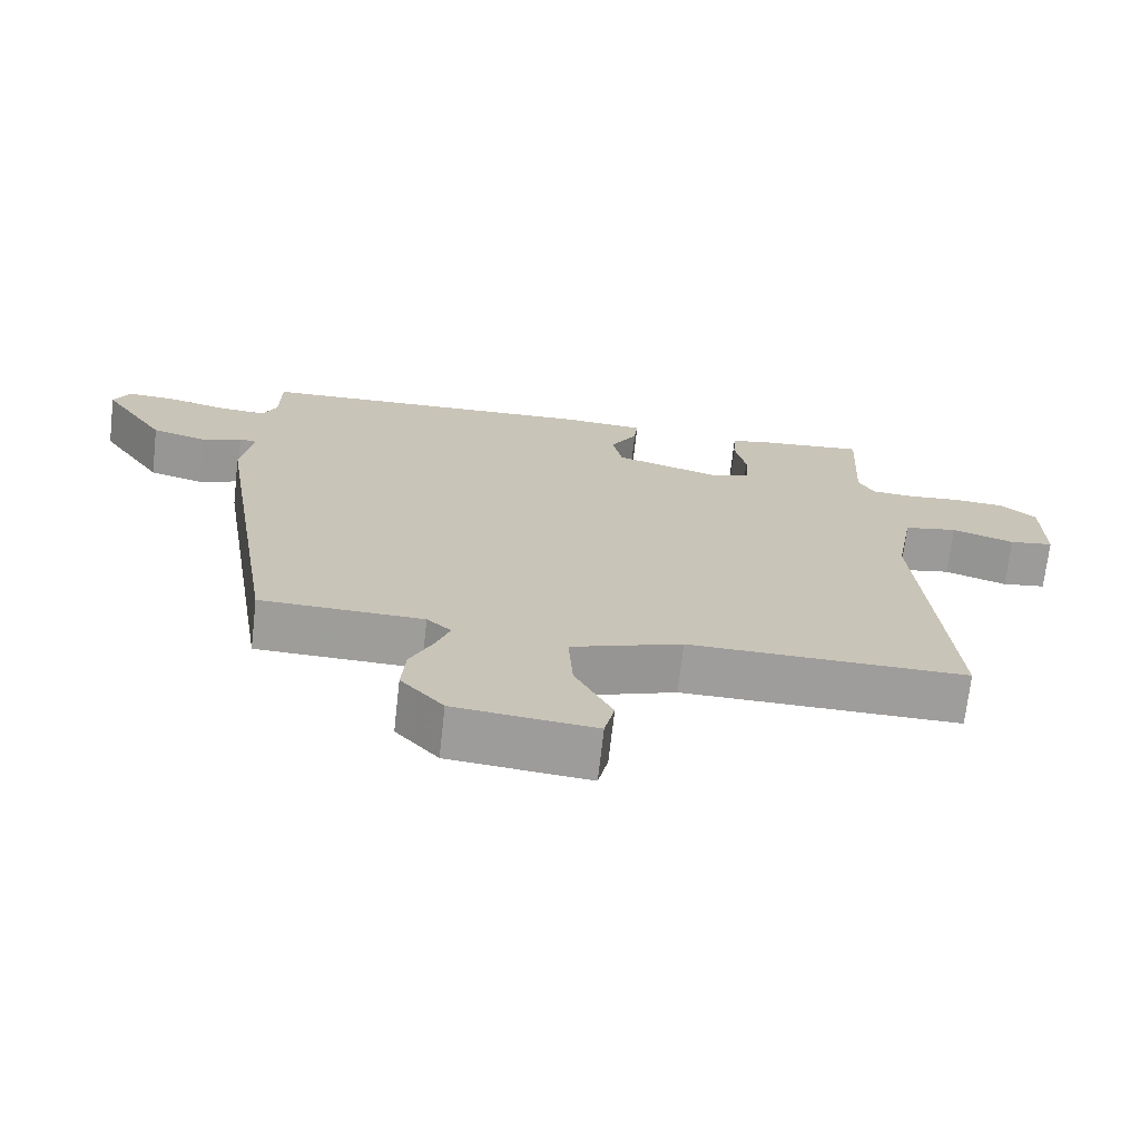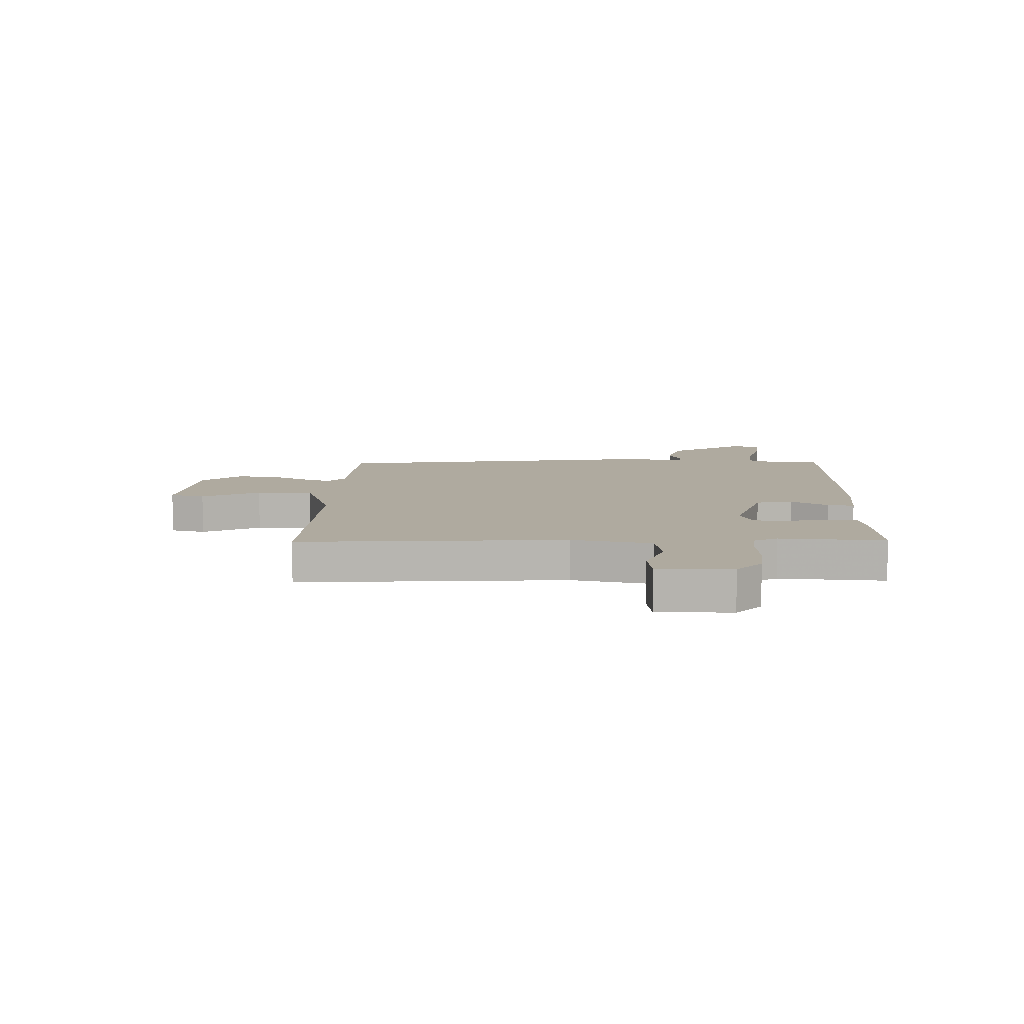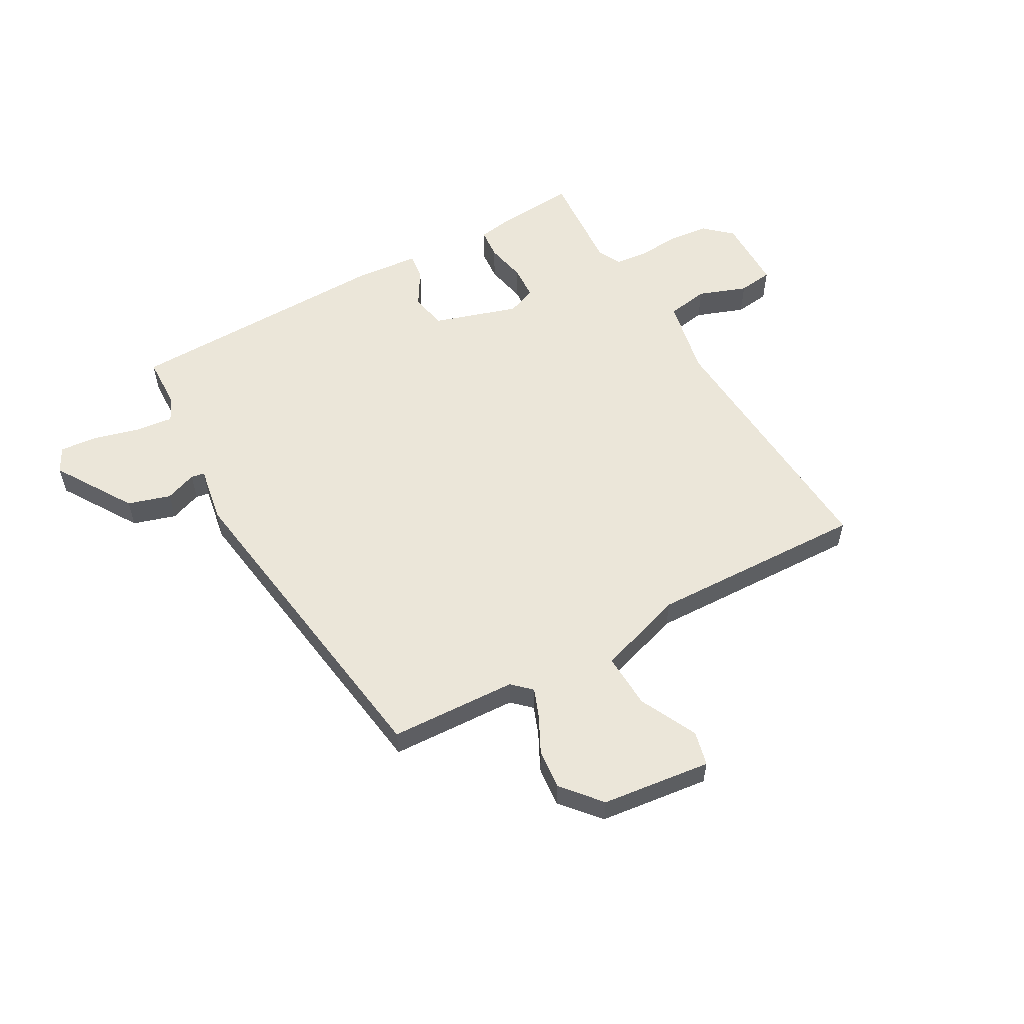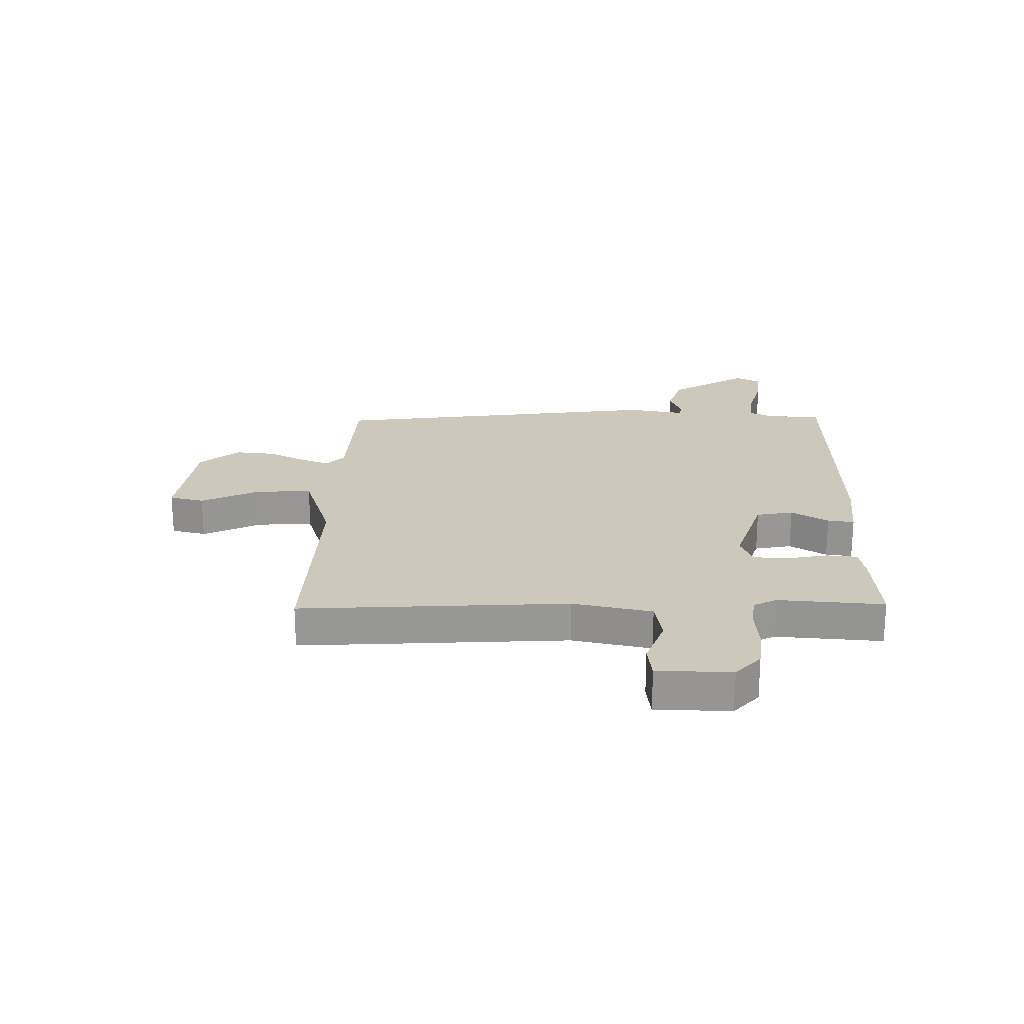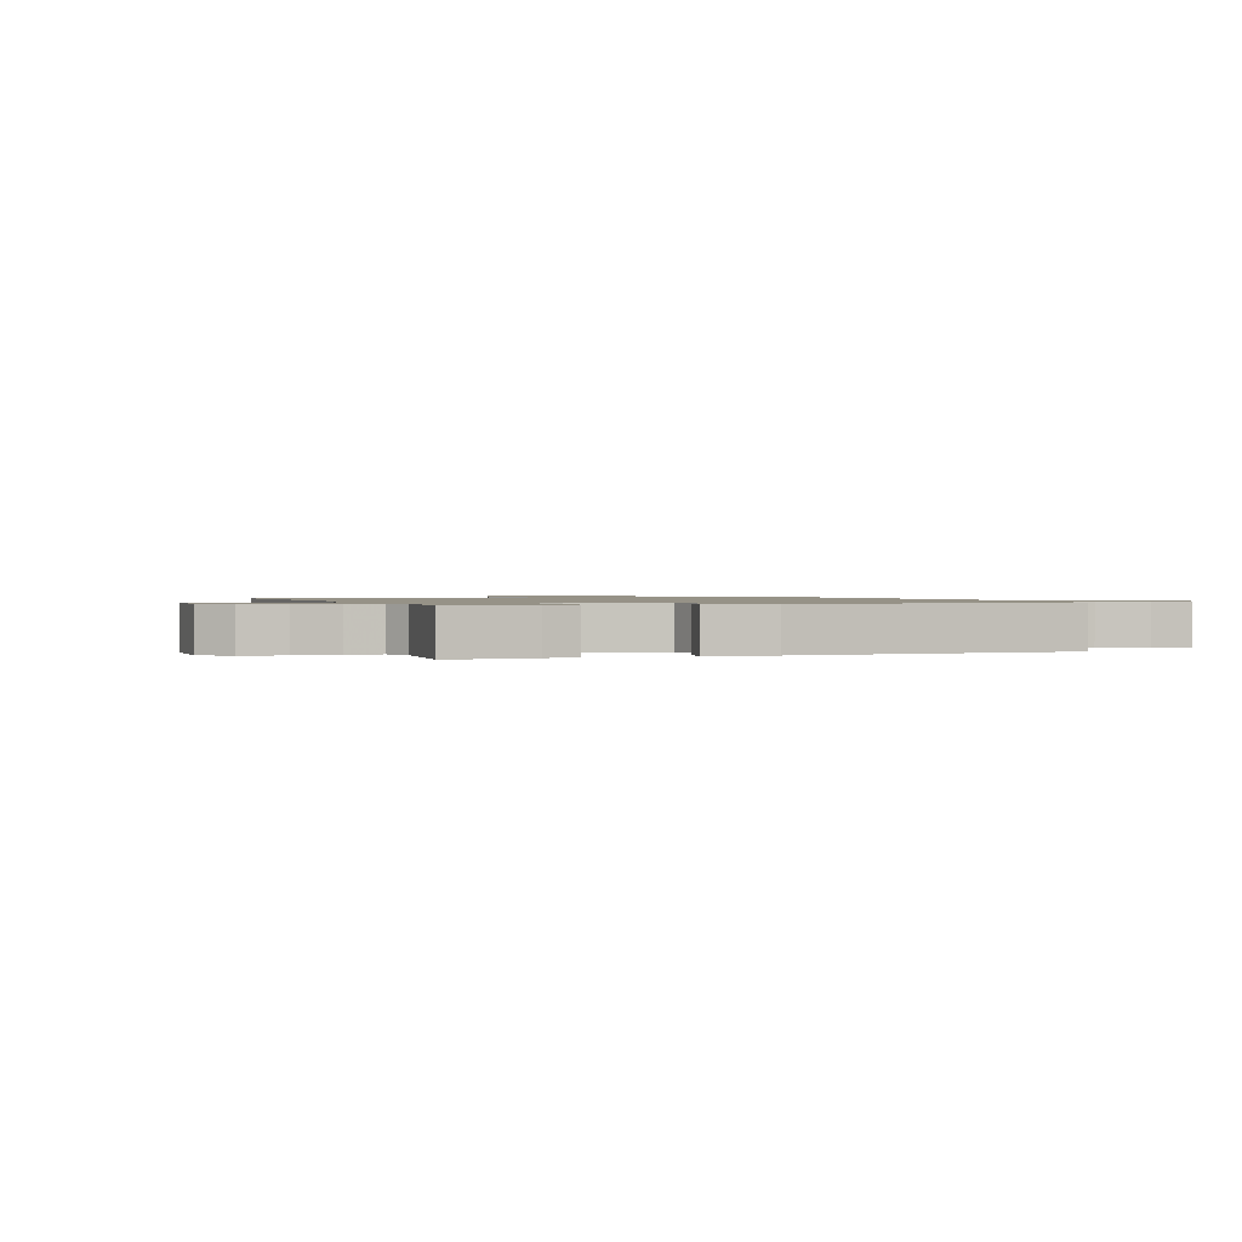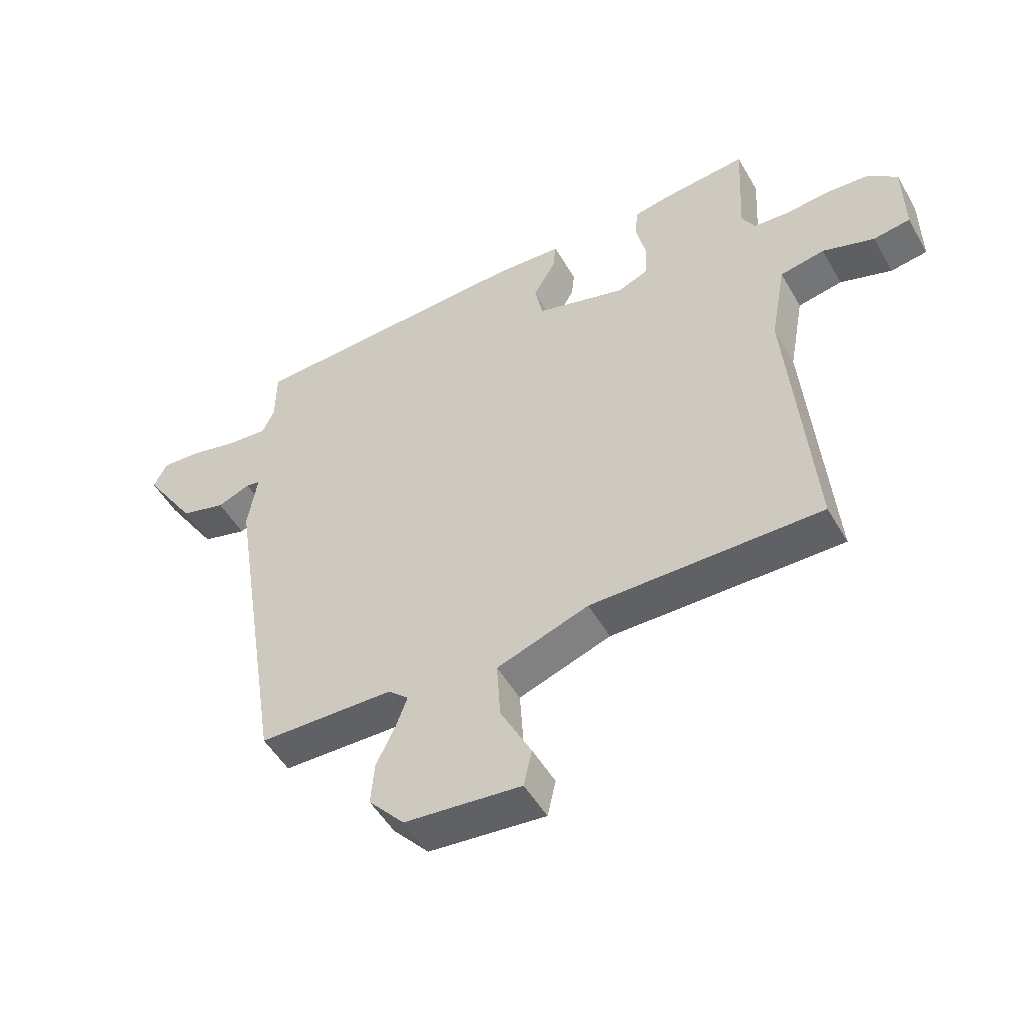
<metadata>
{"format":"obj","ext":"obj","renderer":"f3d","projection":"perspective","resolution":1024,"background":"white","views":[{"elev":-70.4,"azim":173.6,"up":"+Z"},{"elev":9.4,"azim":-87.5,"up":"+Y"},{"elev":56.1,"azim":151.7,"up":"+Y"},{"elev":22.2,"azim":-87.7,"up":"+Y"},{"elev":1.1,"azim":-18.9,"up":"+Y"},{"elev":-50.7,"azim":-150.8,"up":"+Z"}]}
</metadata>
<code>
v 0.427 0.07 -0.507
v 0.199 0.07 -0.513
v 0.165 0.07 -0.544
v 0.184 0.07 -0.596
v 0.216 0.07 -0.662
v 0.222 0.07 -0.734
v 0.162 0.07 -0.802
v -0.034 0.07 -0.822
v -0.048 0.07 -0.76
v 0.004 0.07 -0.658
v 0.01 0.07 -0.559
v -0.145 0.07 -0.505
v -0.533 0.07 -0.51
v -0.494 0.07 -0.038
v -0.52 0.07 0.103
v -0.595 0.07 0.117
v -0.682 0.07 0.087
v -0.744 0.07 0.096
v -0.743 0.07 0.228
v -0.694 0.07 0.271
v -0.621 0.07 0.277
v -0.546 0.07 0.27
v -0.487 0.07 0.275
v -0.465 0.07 0.316
v -0.475 0.07 0.503
v -0.328 0.07 0.489
v -0.271 0.07 0.478
v -0.267 0.07 0.423
v -0.283 0.07 0.351
v -0.281 0.07 0.29
v -0.229 0.07 0.268
v -0.077 0.07 0.313
v -0.063 0.07 0.378
v -0.101 0.07 0.444
v -0.106 0.07 0.491
v 0.008 0.07 0.499
v 0.49 0.07 0.48
v 0.491 0.07 0.385
v 0.511 0.07 0.342
v 0.578 0.07 0.348
v 0.661 0.07 0.369
v 0.729 0.07 0.374
v 0.752 0.07 0.329
v 0.662 0.07 0.191
v 0.585 0.07 0.169
v 0.529 0.07 0.191
v 0.505 0.07 0.187
v 0.521 0.07 0.085
v 0.427 0 -0.507
v 0.199 0 -0.513
v 0.165 0 -0.544
v 0.184 0 -0.596
v 0.216 0 -0.662
v 0.222 0 -0.734
v 0.162 0 -0.802
v -0.034 0 -0.822
v -0.048 0 -0.76
v 0.004 0 -0.658
v 0.01 0 -0.559
v -0.145 0 -0.505
v -0.533 0 -0.51
v -0.494 0 -0.038
v -0.52 0 0.103
v -0.595 0 0.117
v -0.682 0 0.087
v -0.744 0 0.096
v -0.743 0 0.228
v -0.694 0 0.271
v -0.621 0 0.277
v -0.546 0 0.27
v -0.487 0 0.275
v -0.465 0 0.316
v -0.475 0 0.503
v -0.328 0 0.489
v -0.271 0 0.478
v -0.267 0 0.423
v -0.283 0 0.351
v -0.281 0 0.29
v -0.229 0 0.268
v -0.077 0 0.313
v -0.063 0 0.378
v -0.101 0 0.444
v -0.106 0 0.491
v 0.008 0 0.499
v 0.49 0 0.48
v 0.491 0 0.385
v 0.511 0 0.342
v 0.578 0 0.348
v 0.661 0 0.369
v 0.729 0 0.374
v 0.752 0 0.329
v 0.662 0 0.191
v 0.585 0 0.169
v 0.529 0 0.191
v 0.505 0 0.187
v 0.521 0 0.085
f 47 48 1 2
f 43 44 45 46
f 43 46 47
f 40 41 42 43
f 39 40 43 47
f 38 39 47 2
f 33 34 35 36
f 32 33 36 37
f 31 32 37 38
f 26 27 28 29
f 24 25 26 29
f 23 24 29 30
f 22 23 30 31
f 20 21 22
f 19 20 22
f 16 17 18 19
f 15 16 19 22
f 14 15 22 31
f 12 13 14 31
f 7 8 9 10
f 7 10 11
f 4 5 6 7
f 3 4 7 11
f 11 12 31 38
f 2 3 11 38
f 50 49 96 95
f 94 93 92 91
f 95 94 91
f 91 90 89 88
f 95 91 88 87
f 50 95 87 86
f 84 83 82 81
f 85 84 81 80
f 86 85 80 79
f 77 76 75 74
f 77 74 73 72
f 78 77 72 71
f 79 78 71 70
f 70 69 68
f 70 68 67
f 67 66 65 64
f 70 67 64 63
f 79 70 63 62
f 79 62 61 60
f 58 57 56 55
f 59 58 55
f 55 54 53 52
f 59 55 52 51
f 86 79 60 59
f 86 59 51 50
f 1 49 50 2
f 2 50 51 3
f 3 51 52 4
f 4 52 53 5
f 5 53 54 6
f 6 54 55 7
f 7 55 56 8
f 8 56 57 9
f 9 57 58 10
f 10 58 59 11
f 11 59 60 12
f 12 60 61 13
f 13 61 62 14
f 14 62 63 15
f 15 63 64 16
f 16 64 65 17
f 17 65 66 18
f 18 66 67 19
f 19 67 68 20
f 20 68 69 21
f 21 69 70 22
f 22 70 71 23
f 23 71 72 24
f 24 72 73 25
f 25 73 74 26
f 26 74 75 27
f 27 75 76 28
f 28 76 77 29
f 29 77 78 30
f 30 78 79 31
f 31 79 80 32
f 32 80 81 33
f 33 81 82 34
f 34 82 83 35
f 35 83 84 36
f 36 84 85 37
f 37 85 86 38
f 38 86 87 39
f 39 87 88 40
f 40 88 89 41
f 41 89 90 42
f 42 90 91 43
f 43 91 92 44
f 44 92 93 45
f 45 93 94 46
f 46 94 95 47
f 47 95 96 48
f 48 96 49 1

</code>
